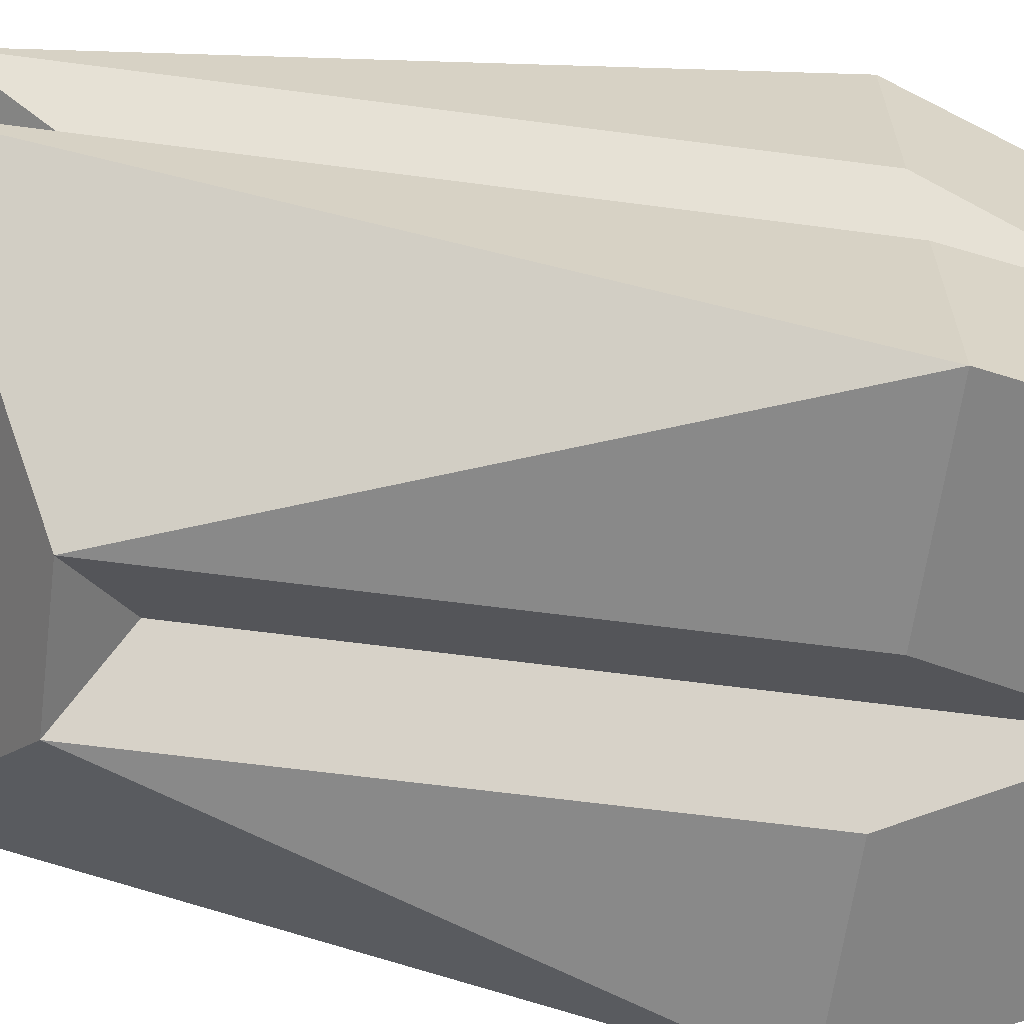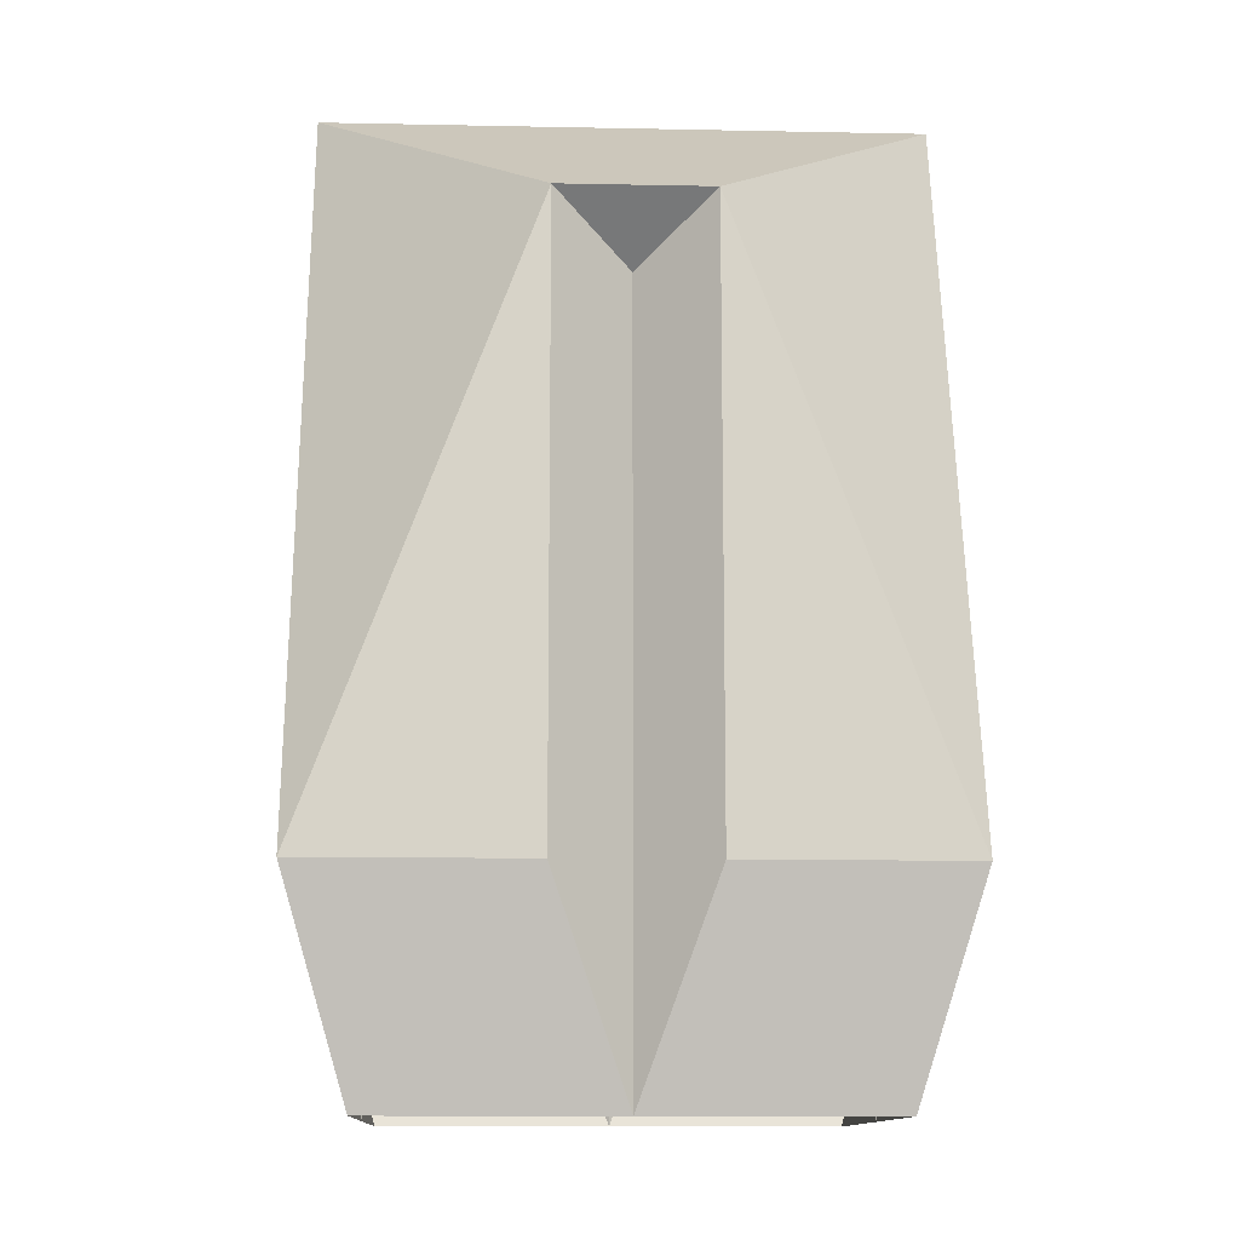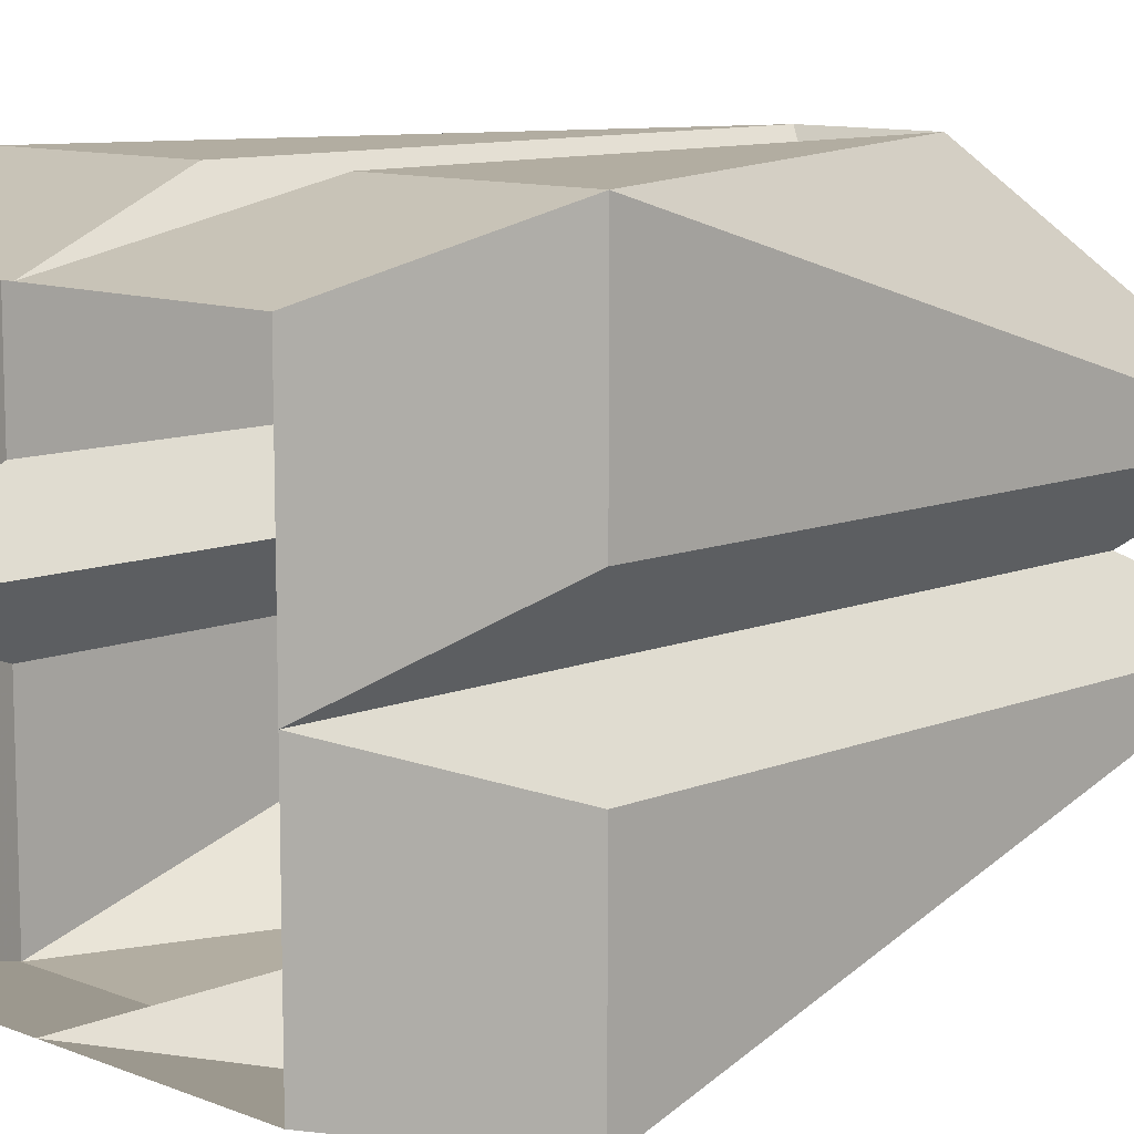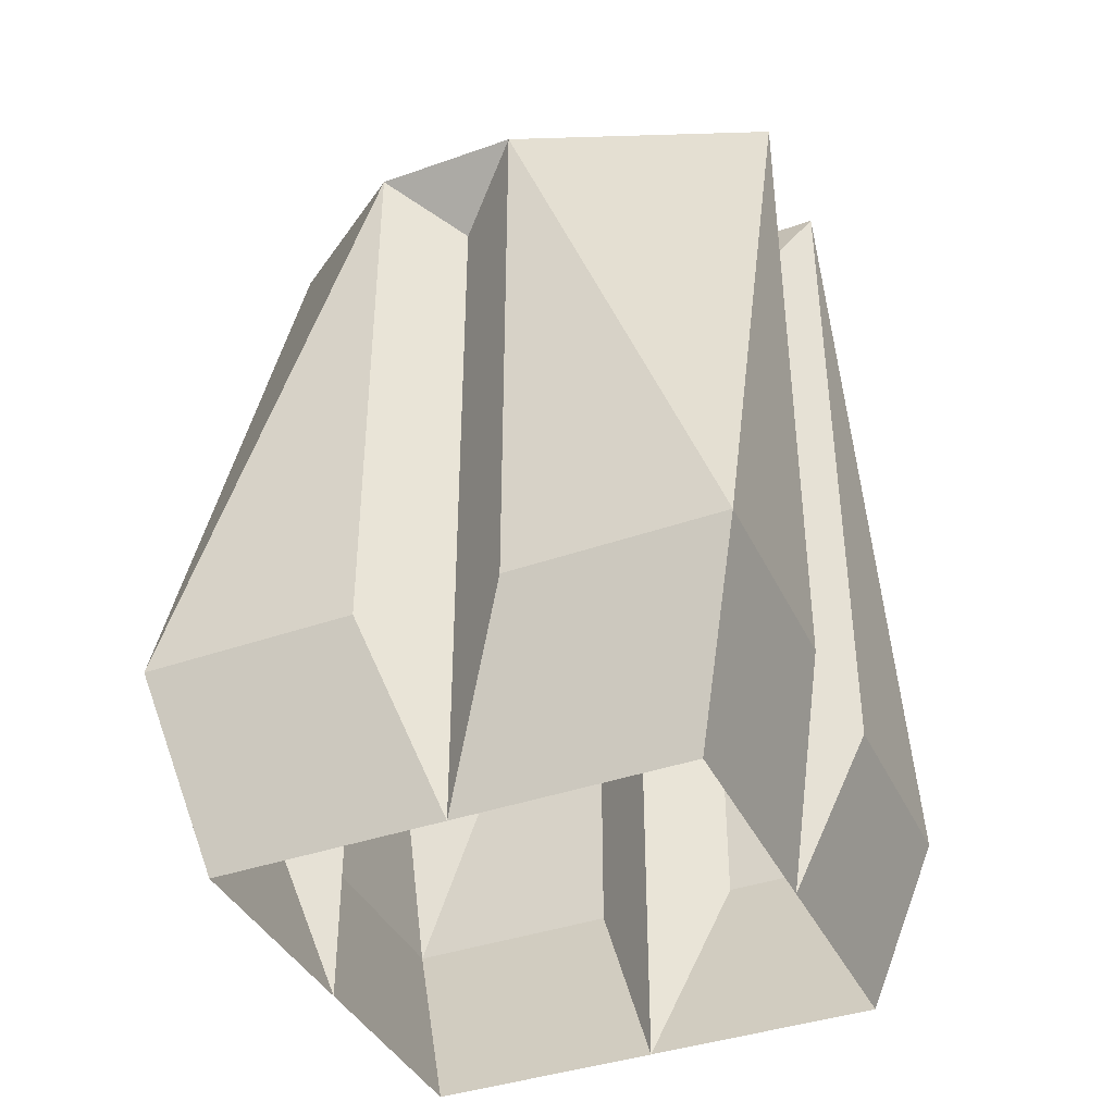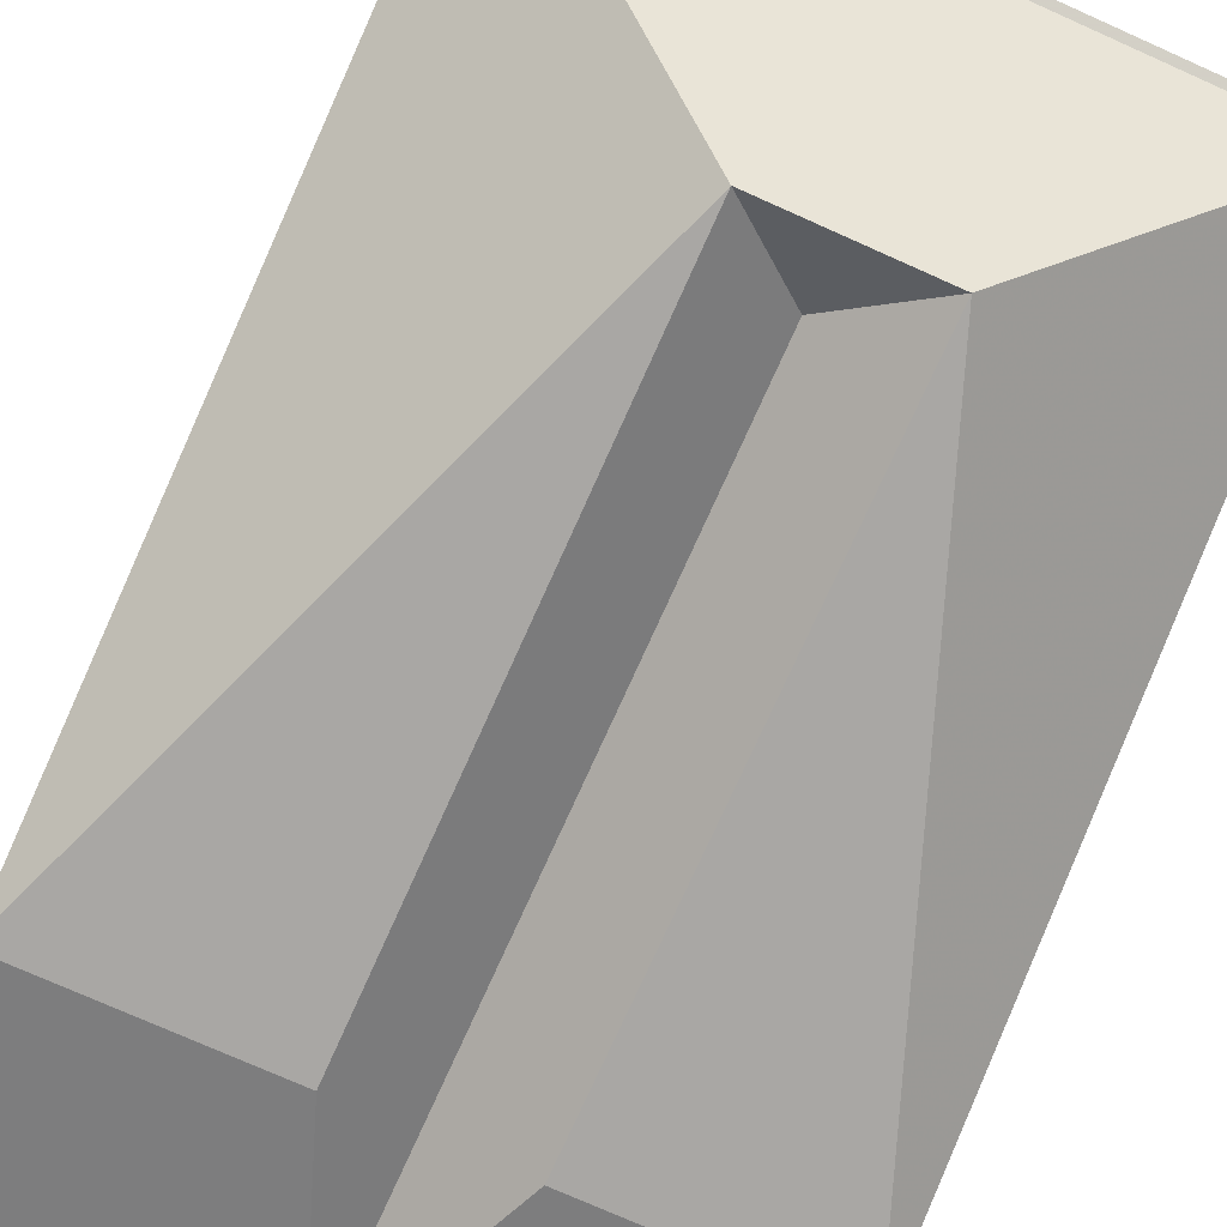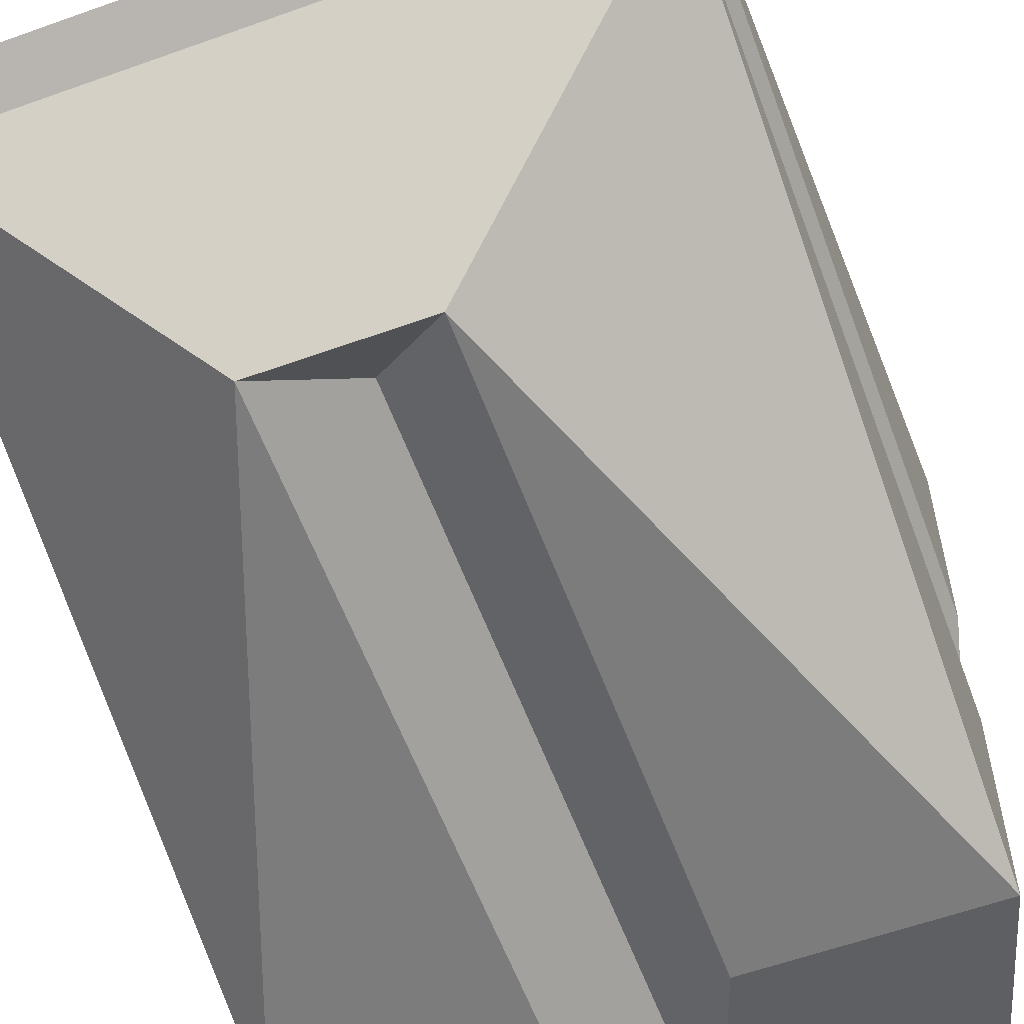
<metadata>
{"format":"obj","ext":"obj","renderer":"f3d","projection":"perspective","resolution":1024,"background":"white","views":[{"elev":-63.2,"azim":82.4,"up":"+Y"},{"elev":-12.3,"azim":-2.7,"up":"+Z"},{"elev":10.5,"azim":-135.5,"up":"+Y"},{"elev":-39.4,"azim":-156.3,"up":"+Z"},{"elev":-74.7,"azim":-24.1,"up":"+Y"},{"elev":-58.8,"azim":20.3,"up":"+Y"}]}
</metadata>
<code>
o Object.1
v 0.1015 0.406 0.2842
v 0.1015 0.406 1.096
v 0.406 0.406 0.2842
v 0 0.3248 0
v 0 0.3248 1.015
v 0.3248 0.3248 0
v 0.3248 0 0
v 0.406 0.1015 0.2842
v 0.406 0.1015 1.299
v -0.406 0.1015 1.299
v -0.1015 0.406 1.096
v 0.3248 0 1.096
v -0.3248 0 1.096
v -0.3248 0 0
v -0.406 0.1015 0.2842
v -0.406 0.406 0.2842
v -0.3248 0.3248 0
v -0.1015 0.406 0.2842
v -0.406 -0.1015 1.299
v -0.406 -0.1015 0.2842
v 0.406 -0.1015 1.299
v 0.1015 -0.406 1.096
v -0.1015 -0.406 1.096
v -0.406 -0.406 0.2842
v -0.1015 -0.406 0.2842
v 0 -0.3248 0
v 0 -0.3248 1.015
v -0.3248 -0.3248 0
v 0.1015 -0.406 0.2842
v 0.3248 -0.3248 0
v 0.406 -0.406 0.2842
v 0.406 -0.1015 0.2842
f 1 2 3
f 4 5 1
f 1 5 2
f 3 6 1
f 1 6 4
f 7 6 8
f 6 3 8
f 8 3 9
f 9 3 2
f 10 9 11
f 9 2 11
f 9 10 12
f 12 10 13
f 14 13 15
f 15 13 10
f 16 17 15
f 15 17 14
f 15 10 16
f 16 10 11
f 18 16 11
f 4 17 18
f 17 16 18
f 11 5 18
f 5 4 18
f 11 2 5
f 19 13 20
f 13 14 20
f 19 21 13
f 13 21 12
f 21 19 22
f 19 23 22
f 24 23 19
f 25 23 24
f 26 27 25
f 25 27 23
f 24 28 25
f 25 28 26
f 14 28 20
f 28 24 20
f 20 24 19
f 22 27 29
f 27 26 29
f 22 23 27
f 26 30 29
f 30 31 29
f 31 30 32
f 32 30 7
f 32 21 31
f 7 12 32
f 32 12 21
f 9 12 8
f 12 7 8
f 31 21 22
f 29 31 22

</code>
